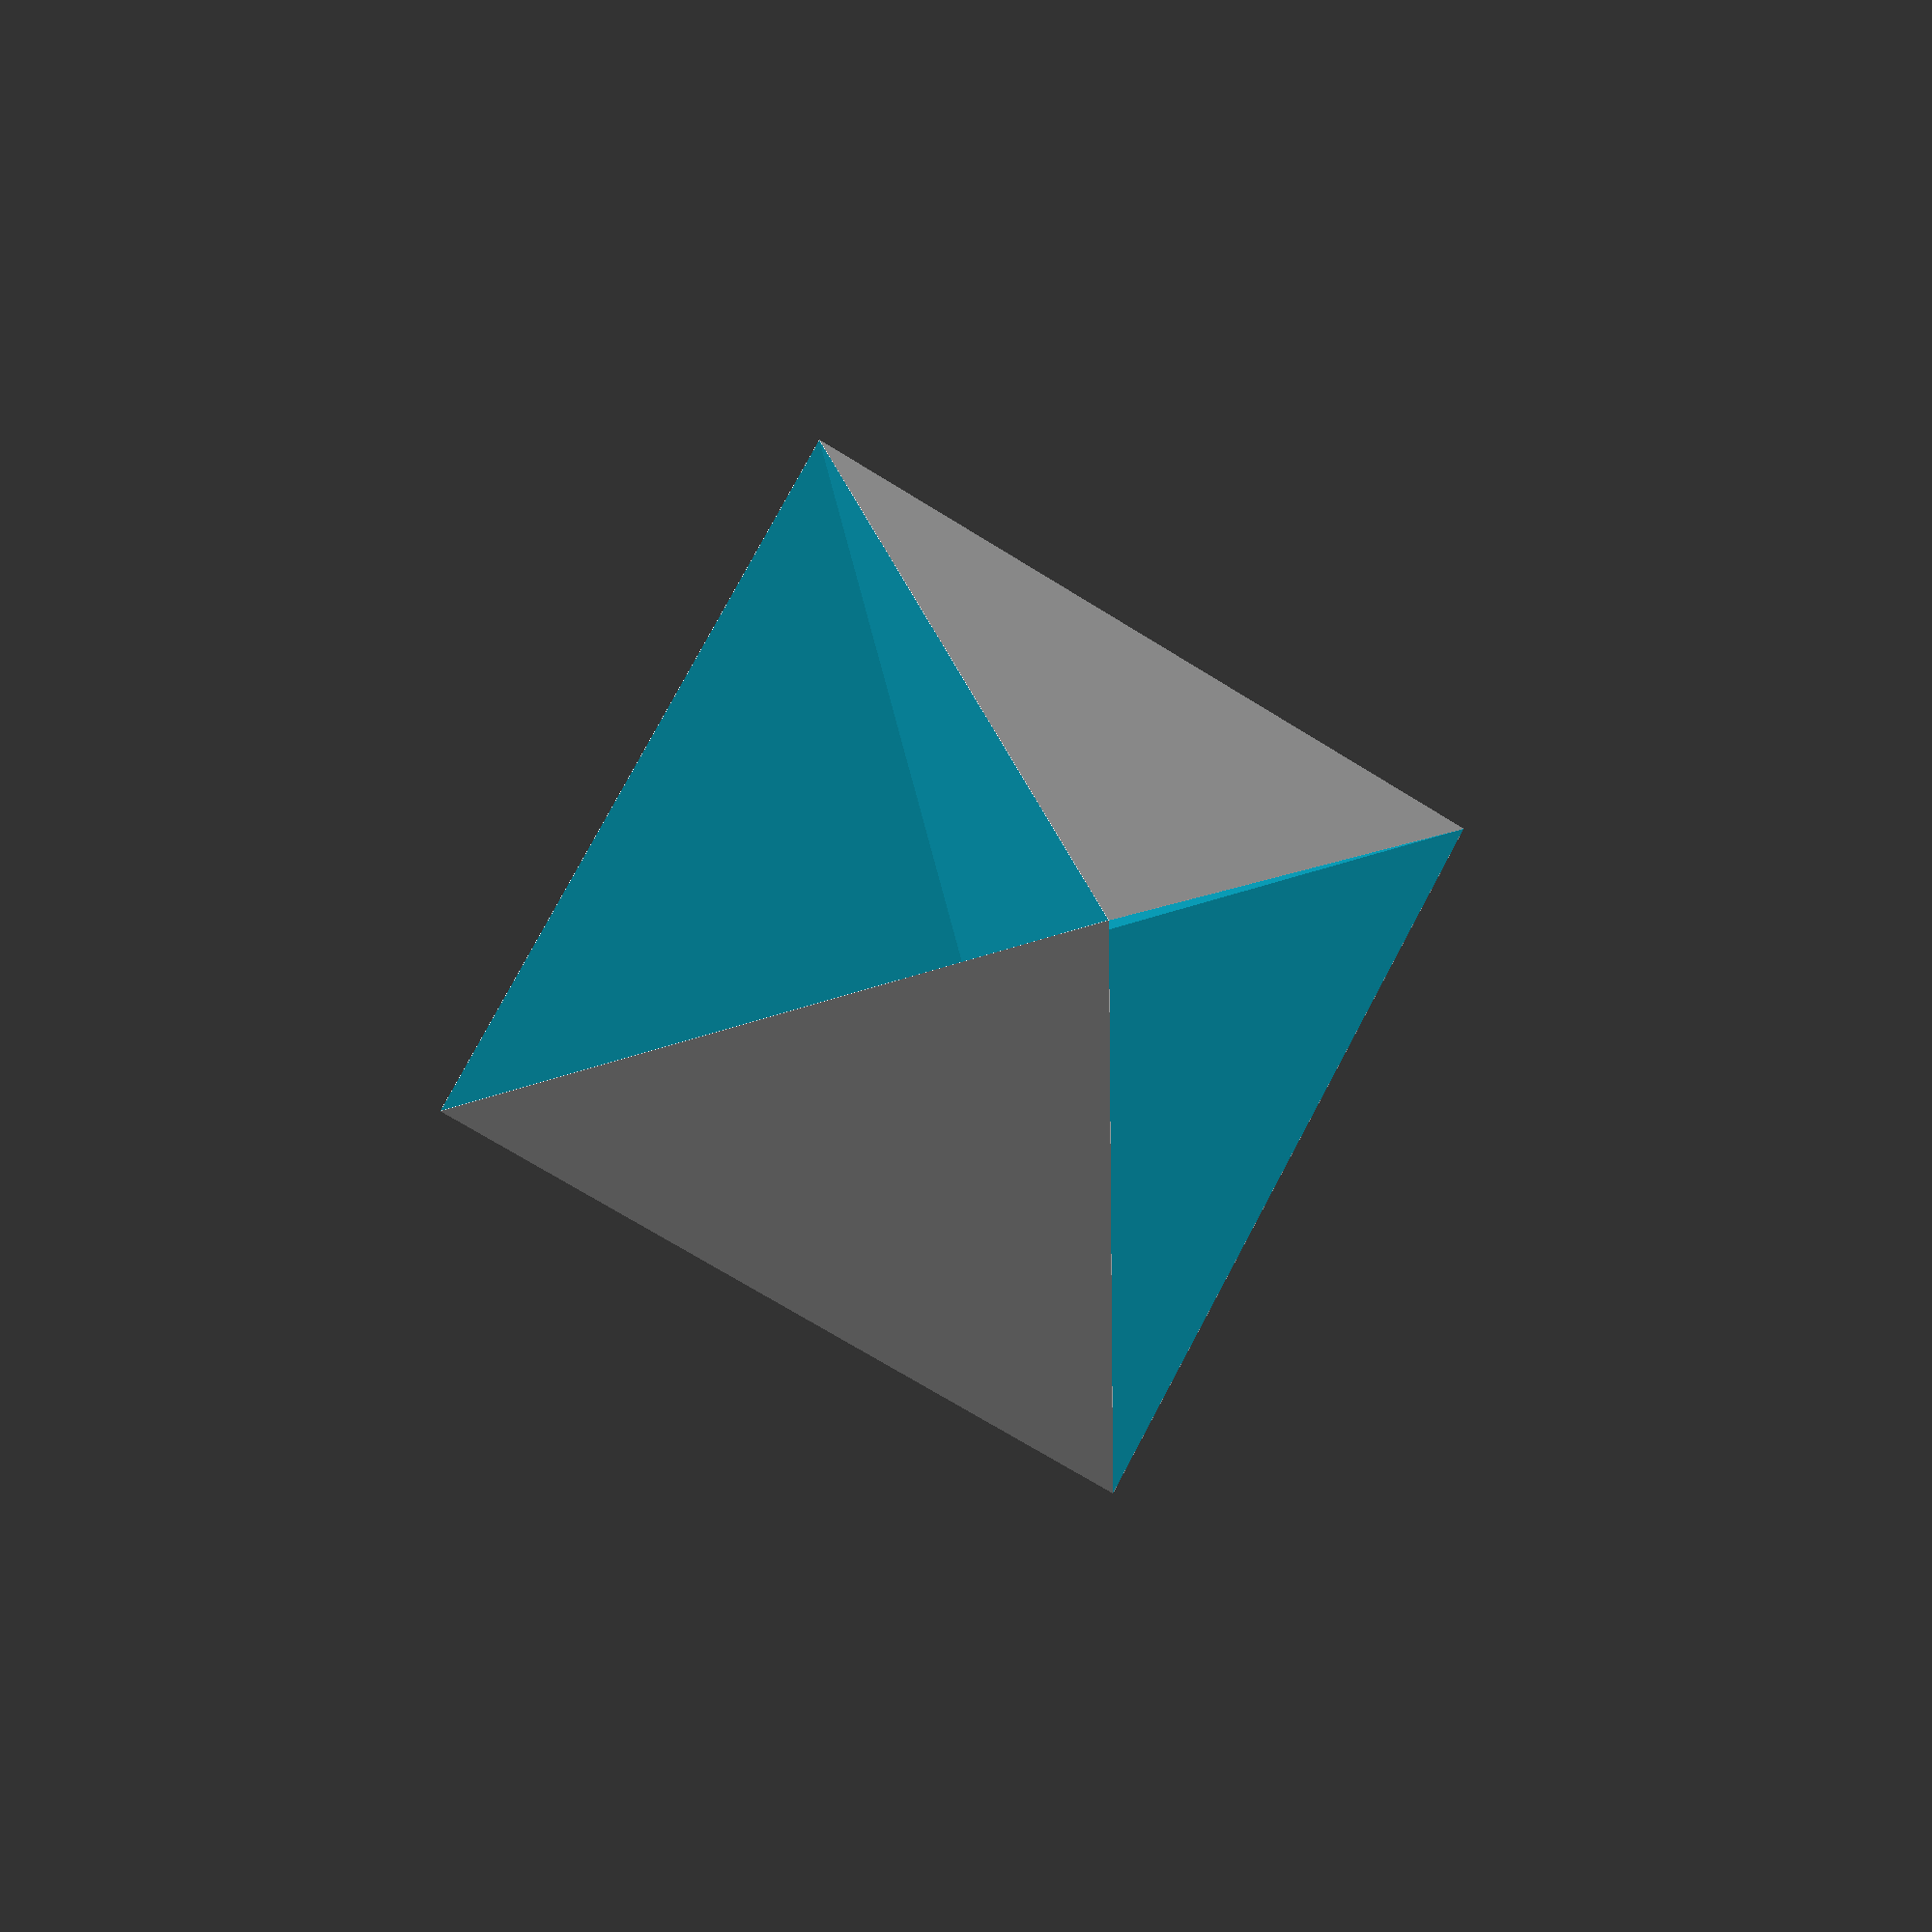
<openscad>
// source:  http://dmccooey.com/polyhedra/Octahedron.html
// generated by  http://kitwallace.co.uk/3d/solid.xq
Name = "Octahedron";
C0 = 0.7071067811865475244008443621048;
points = [
[0.0, 0.0,  C0],
[0.0, 0.0, -C0],
[ C0, 0.0, 0.0],
[-C0, 0.0, 0.0],
[0.0,  C0, 0.0],
[0.0, -C0, 0.0]];
faces = [
[ 4 , 2, 0],
[ 3 , 4, 0],
[ 5 , 3, 0],
[ 2 , 5, 0],
[ 5 , 2, 1],
[ 3 , 5, 1],
[ 4 , 3, 1],
[ 2 , 4, 1]];
edges = [
[2,4],
[0,2],
[0,4],
[3,4],
[0,3],
[3,5],
[0,5],
[2,5],
[1,2],
[1,5],
[1,3],
[1,4]];
// --------------------------------- 

module locate(p1, p2) {
   assign(p = p2 - p1)
   assign(distance = norm(p)) {   
      translate(p1)
//rotation of XoY plane by the Z axis with the angle of the [p1 p2] line projection with the X axis on the XoY plane
      rotate([0, 0, atan2(p[1], p[0])]) //rotation
//rotation of ZoX plane by the y axis with the angle given by the z coordinate and the sqrt(x^2 + y^2)) point in the XoY plan
      rotate([0, atan2(sqrt(pow(p[0], 2)+pow(p[1], 2)),p[2]), 0])
      children();
  }
}

function m_translate(v) = [ [1, 0, 0, 0],
                            [0, 1, 0, 0],
                            [0, 0, 1, 0],
                            [v.x, v.y, v.z, 1  ] ];
                            
function m_rotate(v) =  [ [1,  0,         0,        0],
                          [0,  cos(v.x),  sin(v.x), 0],
                          [0, -sin(v.x),  cos(v.x), 0],
                          [0,  0,         0,        1] ]
                      * [ [ cos(v.y), 0,  -sin(v.y), 0],
                          [0,         1,  0,        0],
                          [ sin(v.y), 0,  cos(v.y), 0],
                          [0,         0,  0,        1] ]
                      * [ [ cos(v.z),  sin(v.z), 0, 0],
                          [-sin(v.z),  cos(v.z), 0, 0],
                          [ 0,         0,        1, 0],
                          [ 0,         0,        0, 1] ];
                            
function vec3(v) = [v.x, v.y, v.z];
function transform(v, m)  = vec3([v.x, v.y, v.z, 1] * m);
                            
function orientate(p0, p) = 
                       m_rotate([0, atan2(sqrt(pow(p[0], 2) + pow(p[1], 2)), p[2]), 0]) 
                     * m_rotate([0, 0, atan2(p[1], p[0])]) 
                     * m_translate(p0 + p);

function orientate_r(p0, p) = 
                      m_translate(-(p0 + p))
                      * m_rotate([0, 0, -atan2(p[1], p[0])]) 
                      * m_rotate([0, -atan2(sqrt(pow(p[0], 2) + pow(p[1], 2)), p[2]), 0]); 

function transform_points(list, matrix, i = 0) = 
    i < len(list) 
       ? concat([ transform(list[i], matrix) ], transform_points(list, matrix, i + 1))
       : [];

function as_points(ids,points,i=0) =
     i < len(ids) 
        ?  concat([points[ids[i]]], as_points(ids,points,i+1))
        : [];

function normal_r(face) =
     cross(face[1]-face[0],face[2]-face[0]);

function normal(face) =
     - normal_r(face) / norm(normal_r(face));

function centre(points) = 
      vsum(points) / len(points);

function vsum(points,i=0) =
      i < len(points)
        ?  (points[i] + vsum(points,i+1))
        :  [0,0,0];


function vsub(points,v,i=0) =
      i < len(points)
        ?  concat([points[i] - v], vsub(points,v,i+1))
        :  [];

function project(pts,i=0) =
     i < len(pts)
        ? concat([[pts[i][0],pts[i][1]]], project(pts,i+1))
        : [];


module face_prism (face,face_scale,prism_scale,h) {
    assign (n = normal(face), c= centre(face))
    assign (m = orientate_r(c,n))
    assign (tpts =  face_scale * transform_points(face,m))
    assign (xy = project(tpts))
      linear_extrude(height=h,scale=prism_scale) 
          polygon(points=xy);
}

module face_prisms_in(faces,points,face_scale,prism_scale,h) {
    for (i=[0:len(faces) - 1]) 
       assign (f = as_points(faces[i],points)) 
       assign (n = normal(f), c = centre(f))
       locate(c,c+n) 
          translate([0,0,eps]) 
               mirror() rotate([0,180,0]) 
                   face_prism(f,face_scale,prism_scale,h);
}

module face_prisms_out(faces,points,face_scale,prism_scale,h) {
    for (i=[0:len(faces) - 1]) 
       assign (f = as_points(faces[i],points)) 
       assign (n = normal(f), c = centre(f))
       locate(c,c+n) 
          face_prism(f,face_scale,prism_scale,h);
}


eps=0.01;
scale=20;
shell_ratio=1;
prism_ratio =1;
prism_height=8;
prism_scale=0;
spoints = scale * points;

sfaces = [
[ 4 , 2, 0],
[ 5 , 3, 0],
[ 5 , 2, 1],
[ 4 , 3, 1]
];

difference() {
    polyhedron(spoints,faces);
    scale(1-shell_ratio) polyhedron(spoints,faces);
    face_prisms_in(sfaces,spoints,prism_ratio,prism_scale,prism_height);
}

</openscad>
<views>
elev=133.4 azim=229.1 roll=290.8 proj=p view=wireframe
</views>
